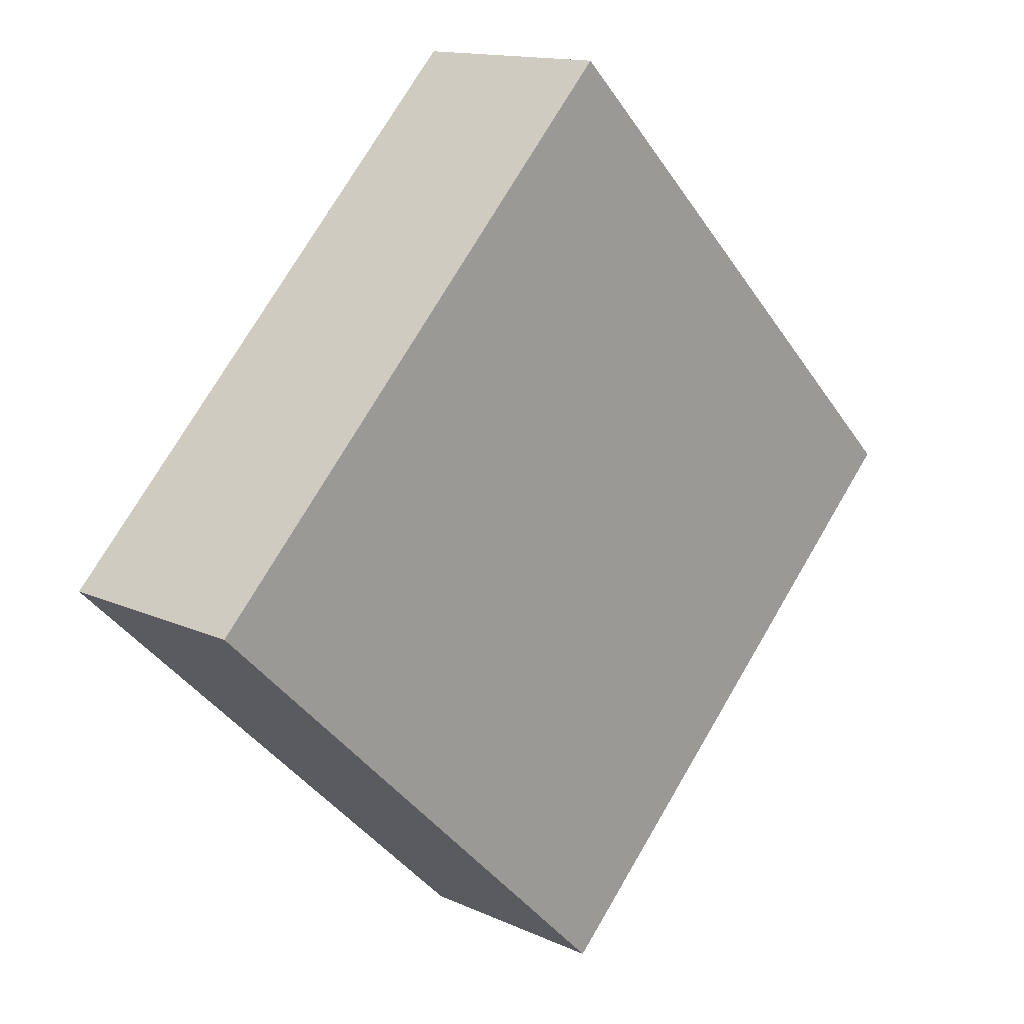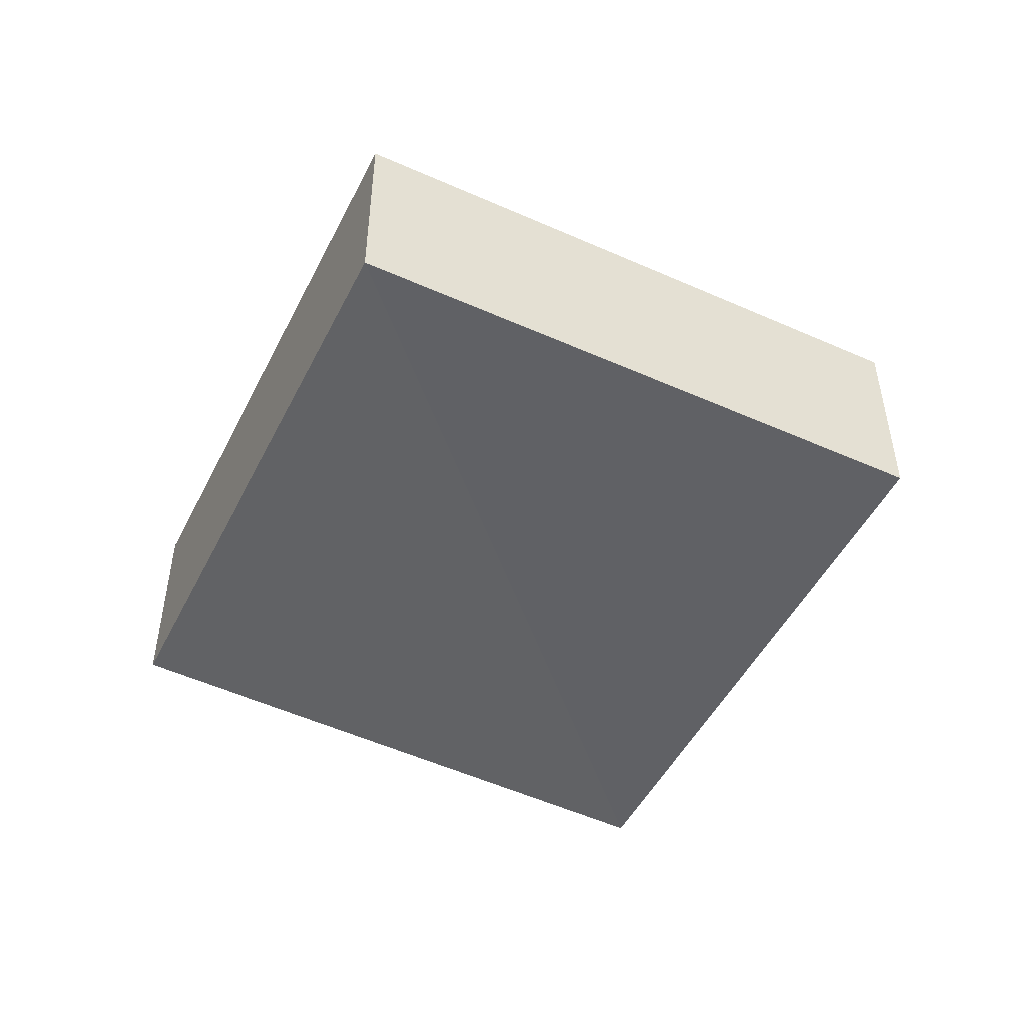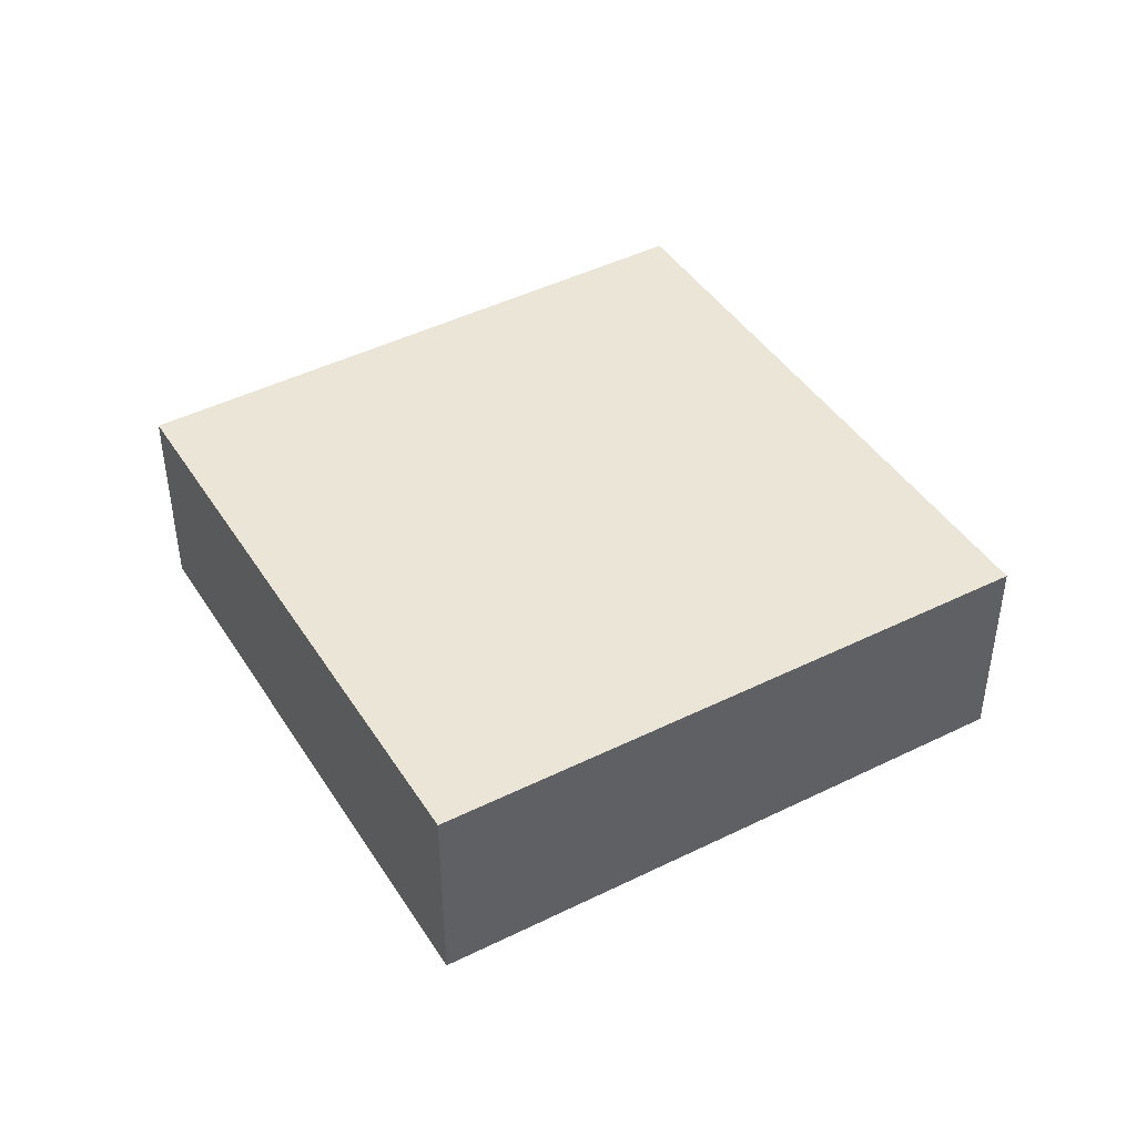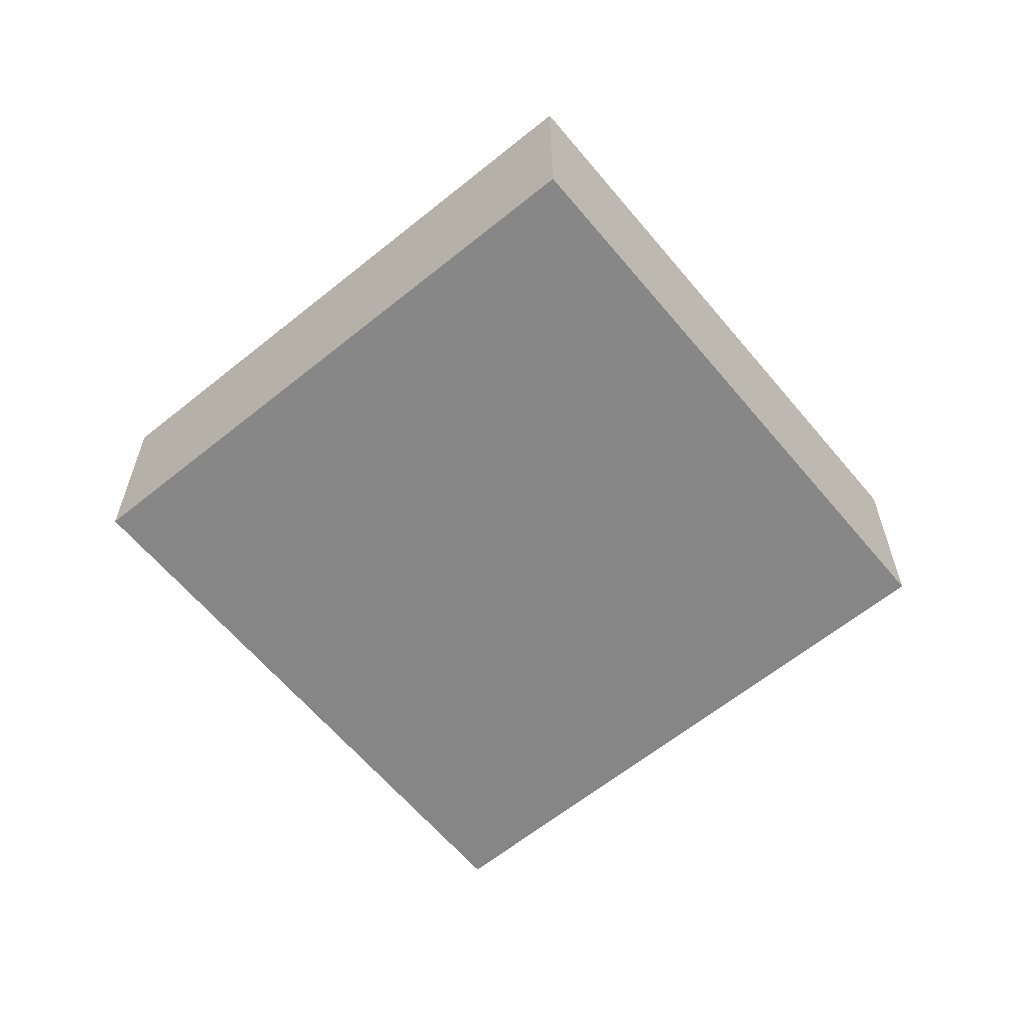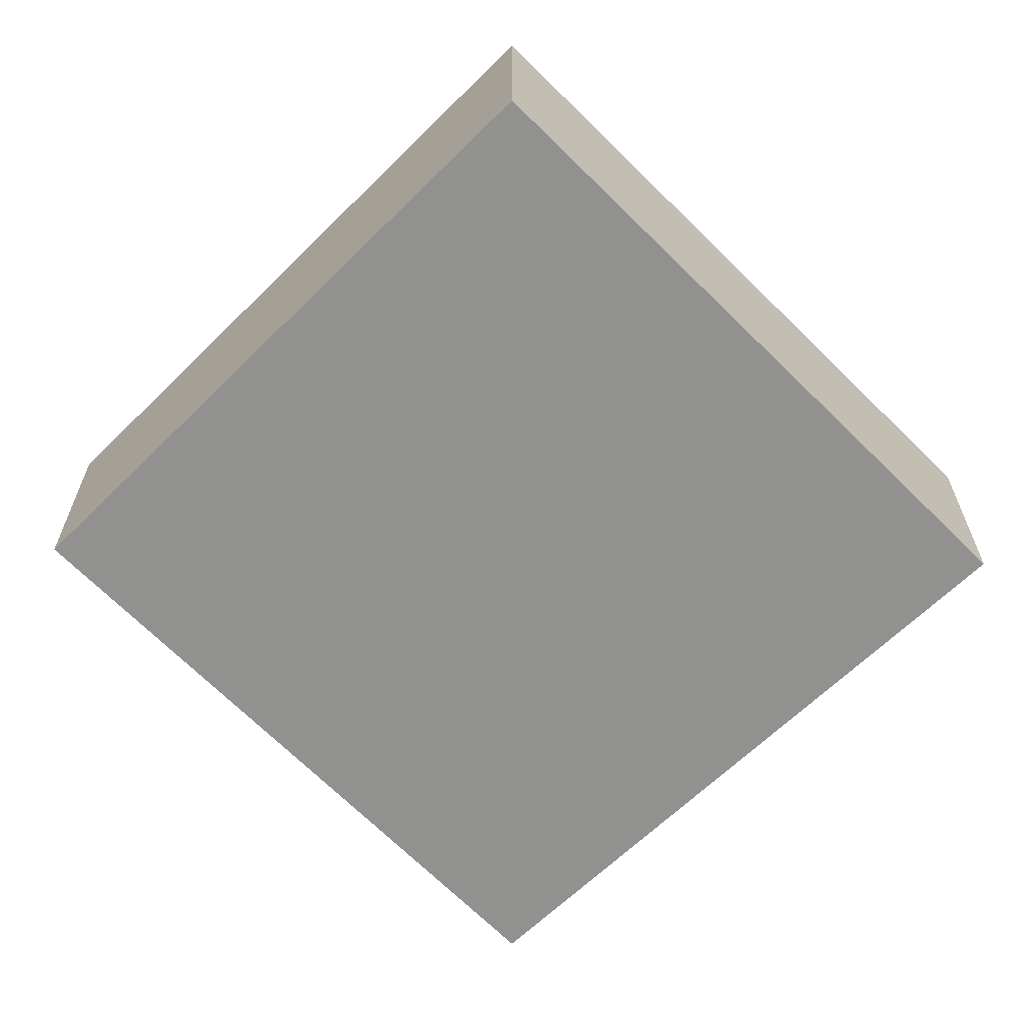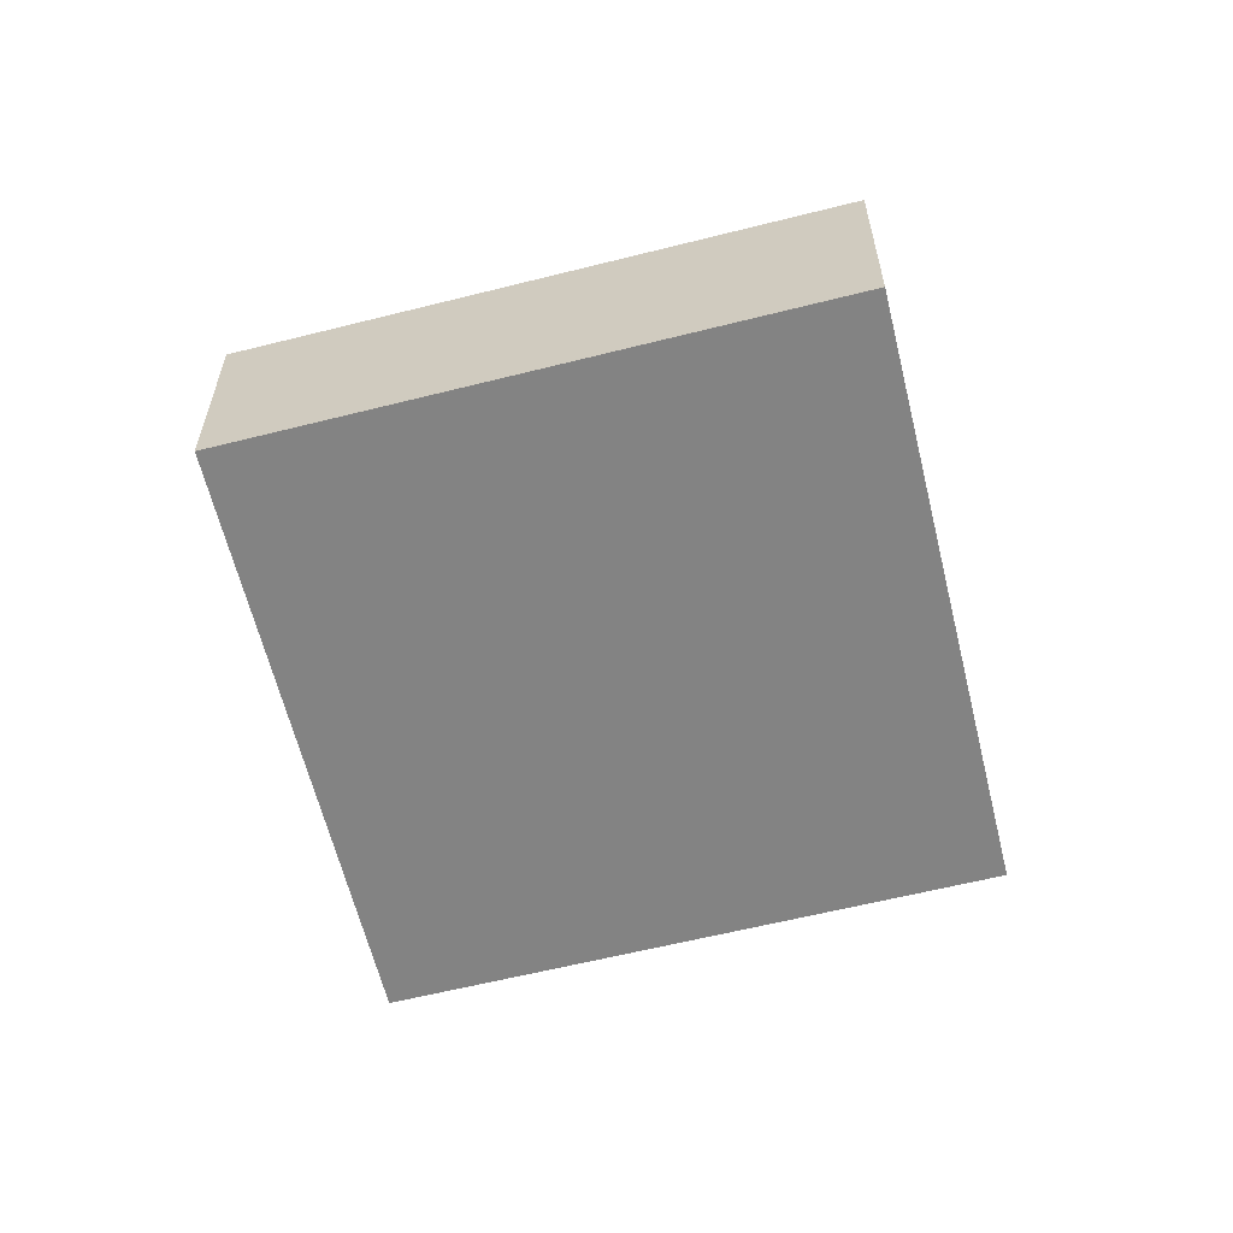
<metadata>
{"format":"obj","ext":"obj","renderer":"f3d","projection":"perspective","resolution":1024,"background":"white","views":[{"elev":16.2,"azim":-44.9,"up":"+Y"},{"elev":-50.3,"azim":18.6,"up":"+Z"},{"elev":44.3,"azim":14.9,"up":"+Z"},{"elev":-62.2,"azim":84.5,"up":"+Z"},{"elev":23.9,"azim":1.8,"up":"+Y"},{"elev":-61.1,"azim":-31.3,"up":"+Z"}]}
</metadata>
<code>
o 11217
v 2174 1868 11.7
v 2174 1868 11.7
v 2174 1868 11.7
v 2174 1868 11.7
v 2174 1868 11.7
v 2174 1868 11.7
v 2174 1868 11.7
v 2174 1868 11.7
v 2174 1868 11.7
v 2174 1868 11.7
v 2174 1868 11.7
v 2174 1868 11.7
v 2174 1868 11.7
v 2174 1868 11.7
v 2174 1868 11.7
v 2174 1868 11.7
v 2174 1868 11.7
v 2174 1868 11.7
v 2174 1868 11.7
v 2174 1868 11.7
v 2174 1868 11.7
v 2174 1868 11.7
v 2174 1868 11.7
v 2174 1868 11.7
v 2174 1868 11.7
v 2174 1868 11.7
v 2174 1868 11.7
v 2174 1868 11.7
f 1 2 3
f 4 5 6
f 7 5 8
f 9 10 8
f 7 11 12
f 13 14 7
f 15 16 17
f 18 19 17
f 20 19 21
f 18 22 23
f 24 25 18
f 26 27 28

</code>
